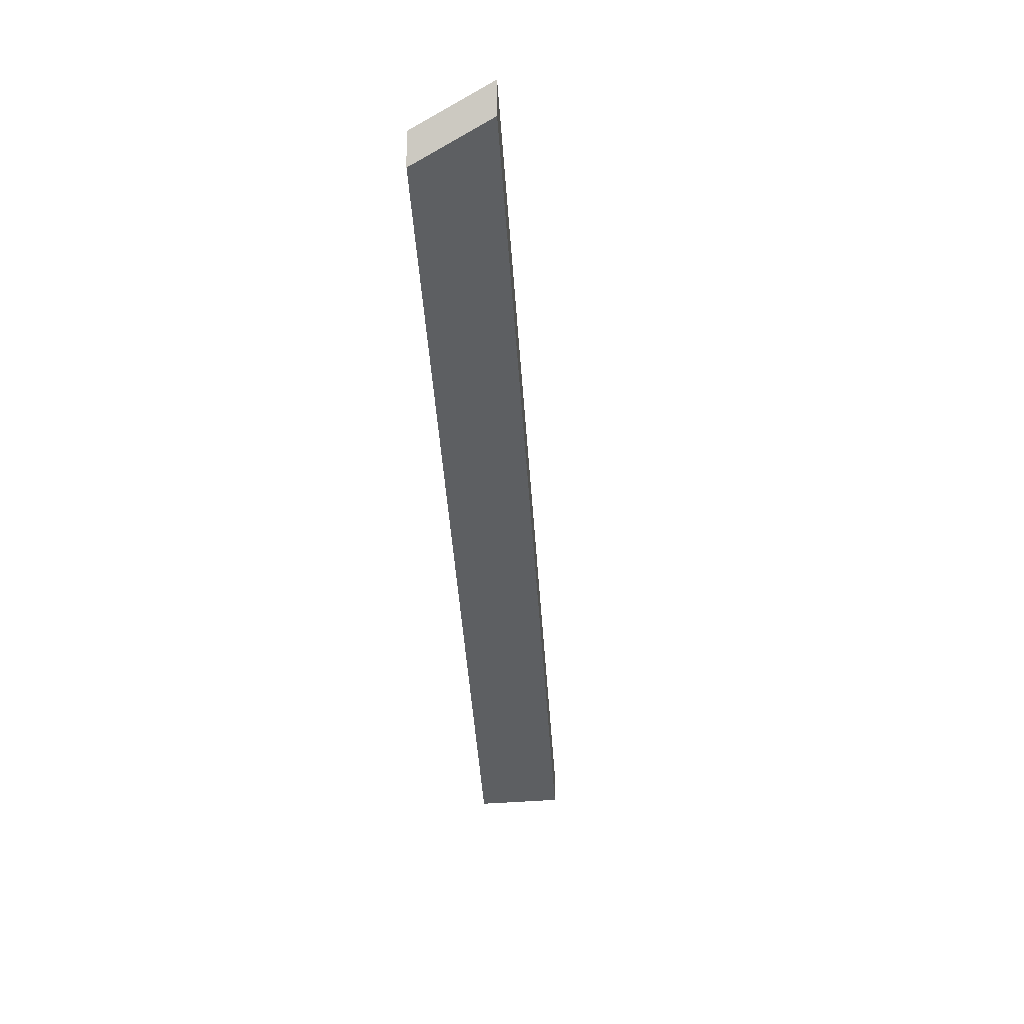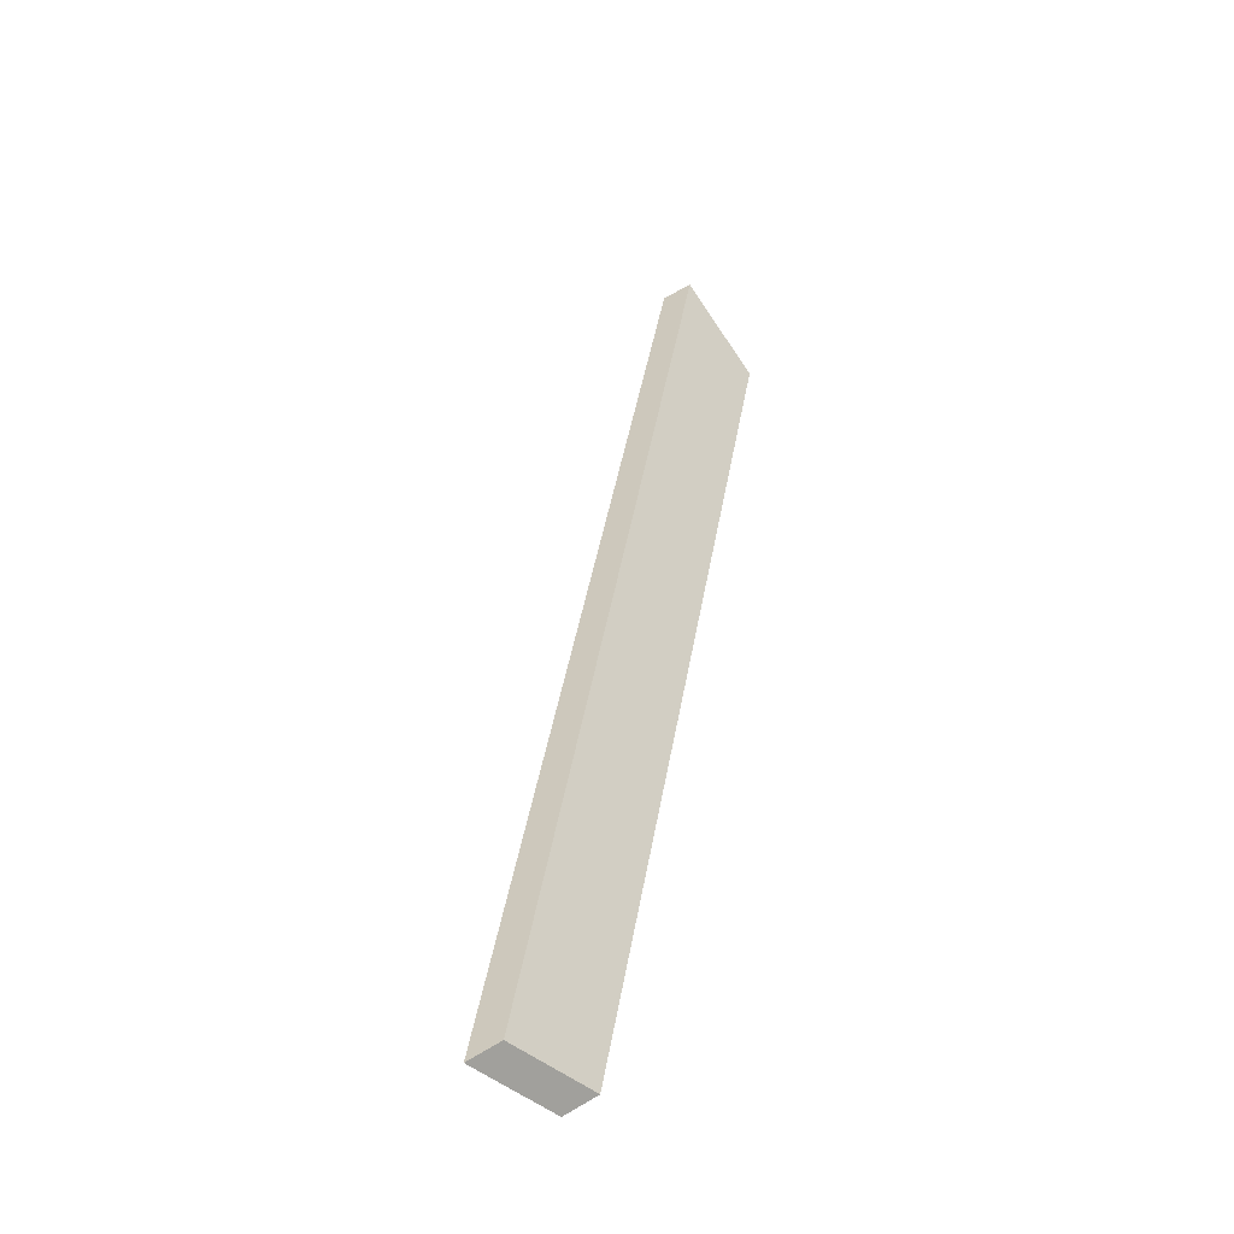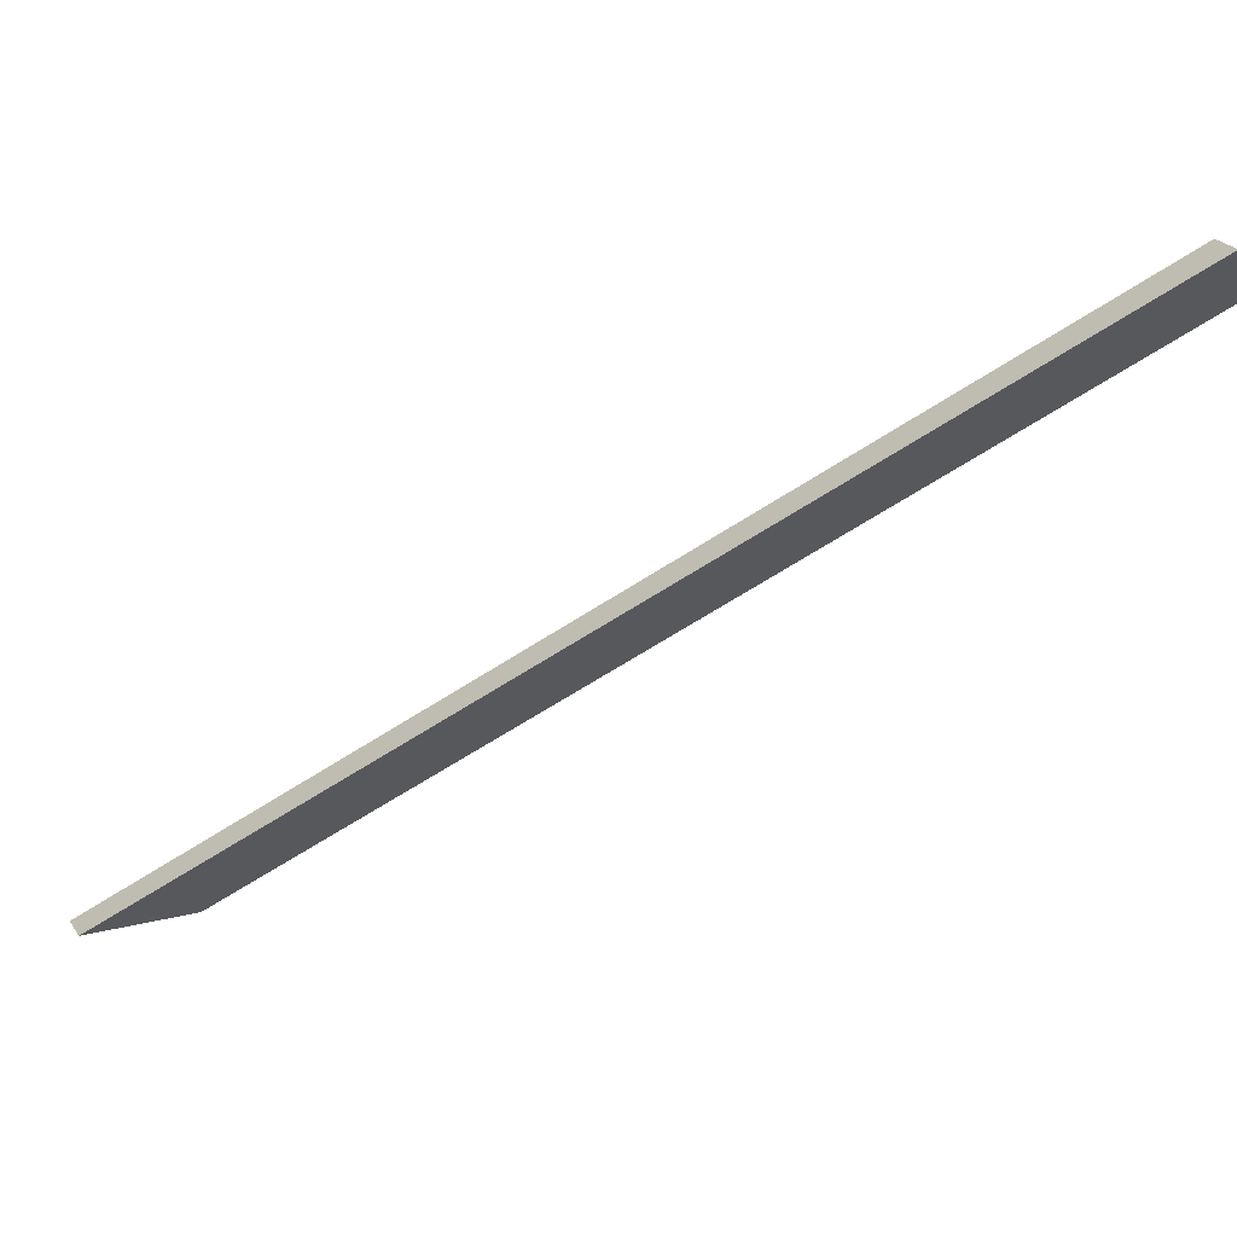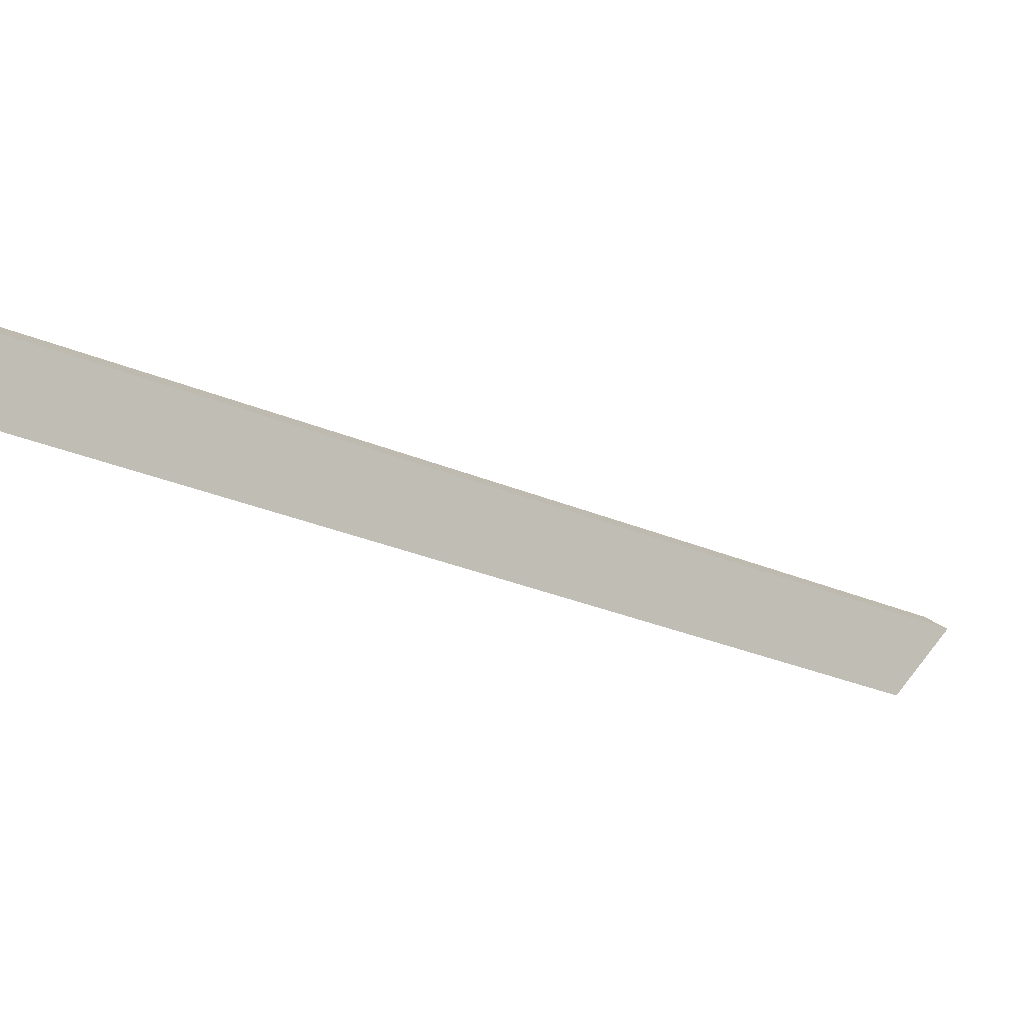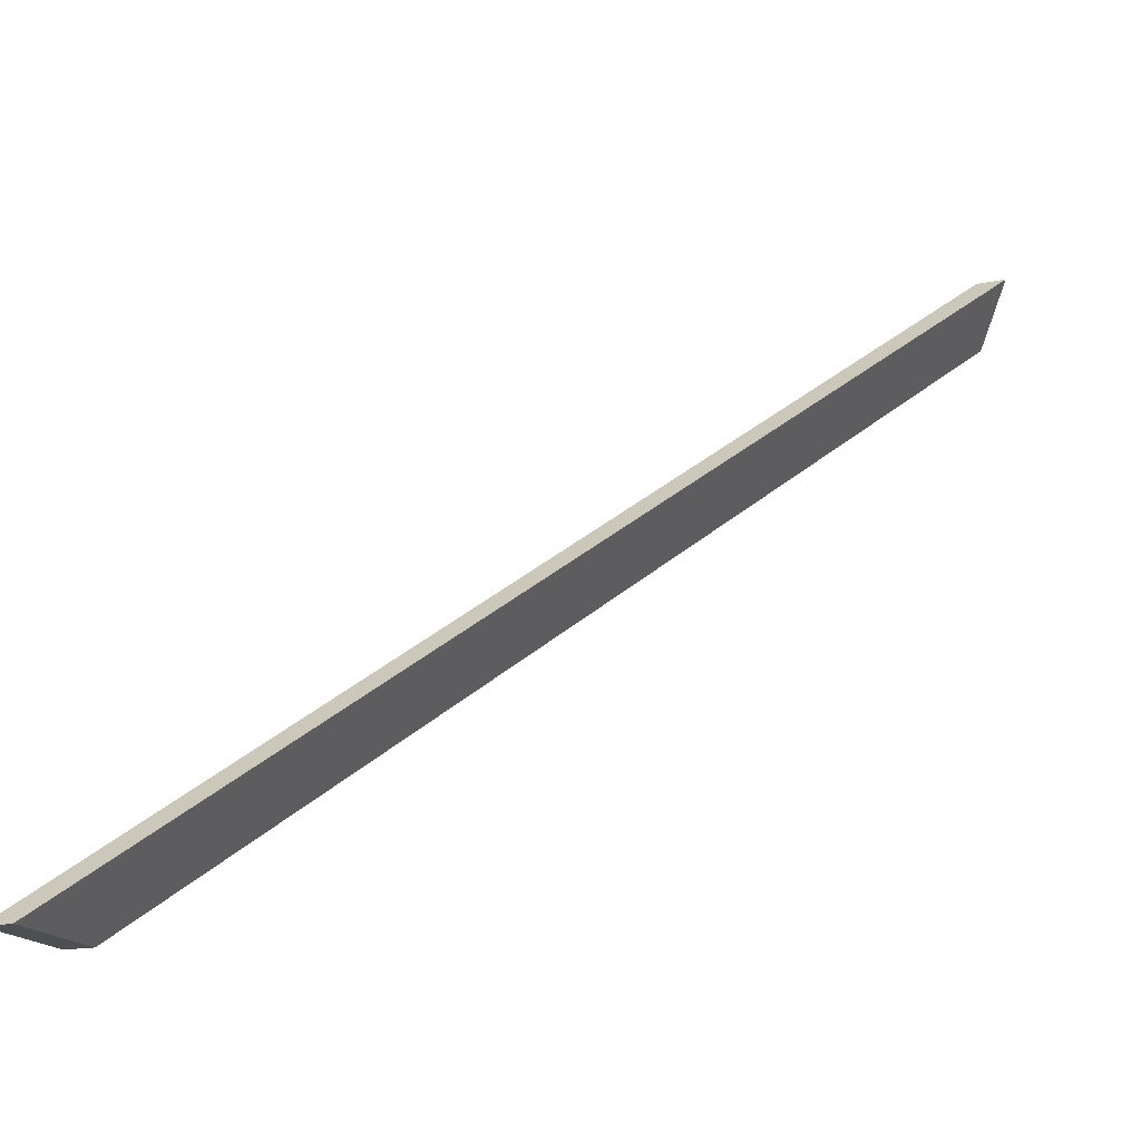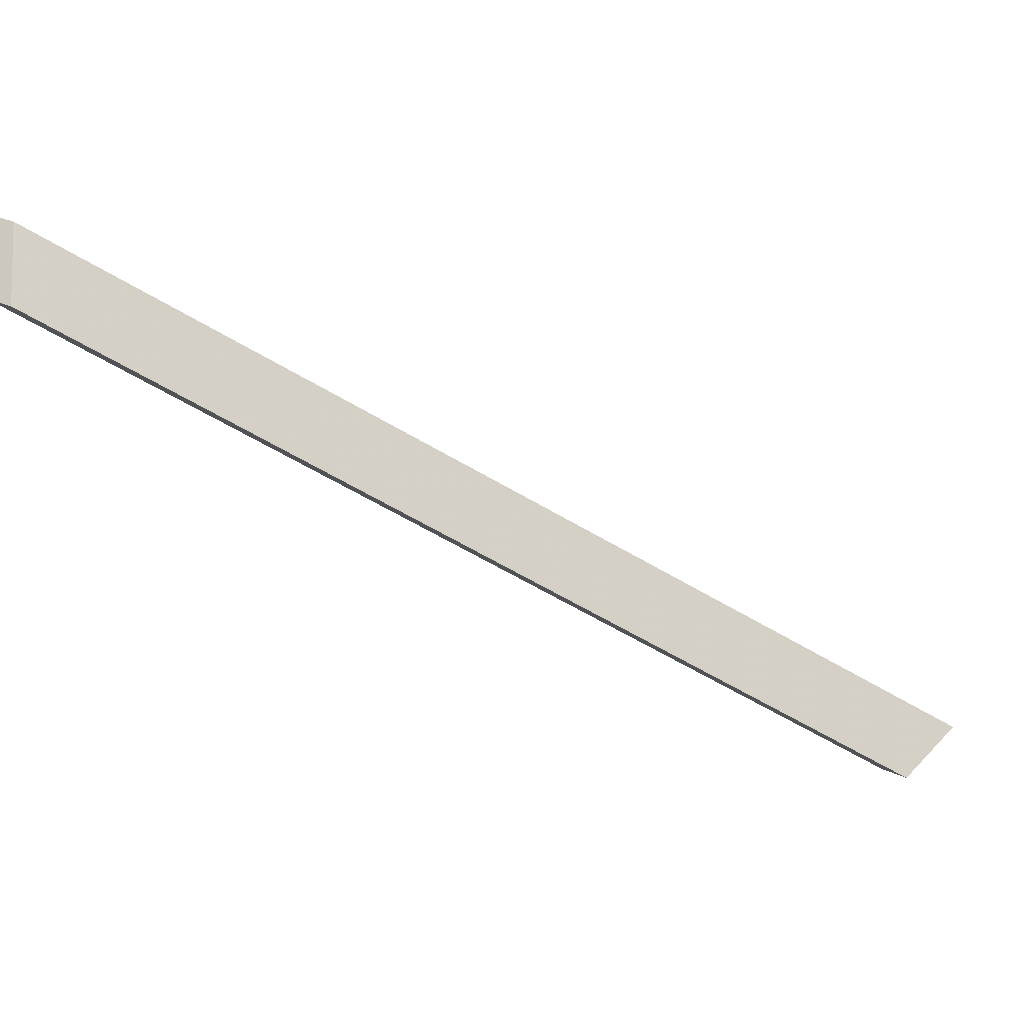
<metadata>
{"format":"obj","ext":"obj","renderer":"f3d","projection":"perspective","resolution":1024,"background":"white","views":[{"elev":-3.4,"azim":-42.8,"up":"+Y"},{"elev":67.4,"azim":-120.6,"up":"+Z"},{"elev":23.9,"azim":155.1,"up":"+Z"},{"elev":48.8,"azim":-53.9,"up":"+Z"},{"elev":-16.3,"azim":113.4,"up":"+Z"},{"elev":28.9,"azim":-55.4,"up":"+Z"}]}
</metadata>
<code>
v -0.02461 -0.05694 -4.249
v -0.0339 -0.05694 -4.25
v -0.08959 -0.01058 -4.196
v -0.08533 -0.007175 -4.192
v -0.02461 -0.05937 -4.249
v -0.08533 -0.009606 -4.192
v -0.08959 -0.01301 -4.196
v -0.0339 -0.05937 -4.25
v -0.08533 -0.009606 -4.192
v -0.02461 -0.05937 -4.249
v -0.02461 -0.05694 -4.249
v -0.08533 -0.007175 -4.192
v -0.08959 -0.01301 -4.196
v -0.08533 -0.009606 -4.192
v -0.08533 -0.007175 -4.192
v -0.08959 -0.01058 -4.196
v -0.0339 -0.05937 -4.25
v -0.08959 -0.01301 -4.196
v -0.08959 -0.01058 -4.196
v -0.0339 -0.05694 -4.25
v -0.02461 -0.05937 -4.249
v -0.0339 -0.05937 -4.25
v -0.0339 -0.05694 -4.25
v -0.02461 -0.05694 -4.249
f 1 2 3
f 1 3 4
f 5 6 7
f 5 7 8
f 9 10 11
f 9 11 12
f 13 14 15
f 13 15 16
f 17 18 19
f 17 19 20
f 21 22 23
f 21 23 24

</code>
